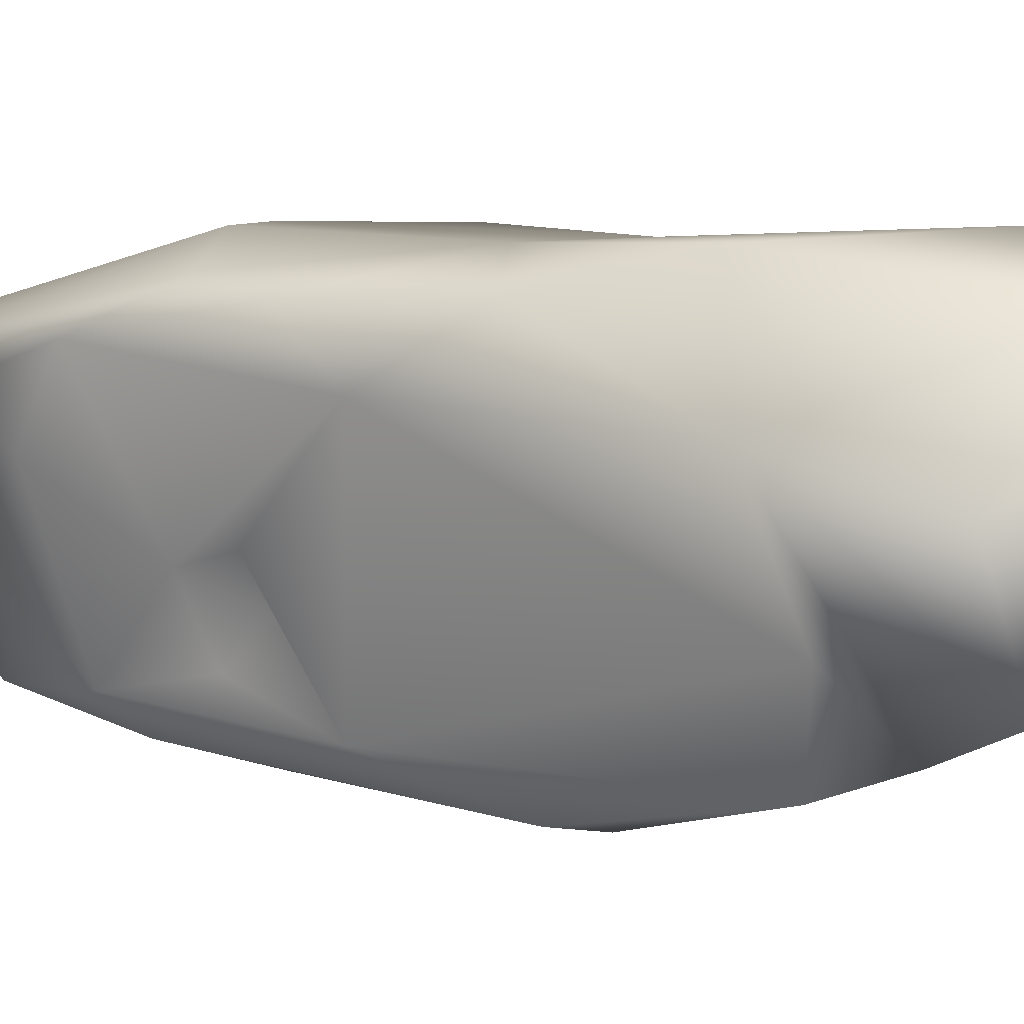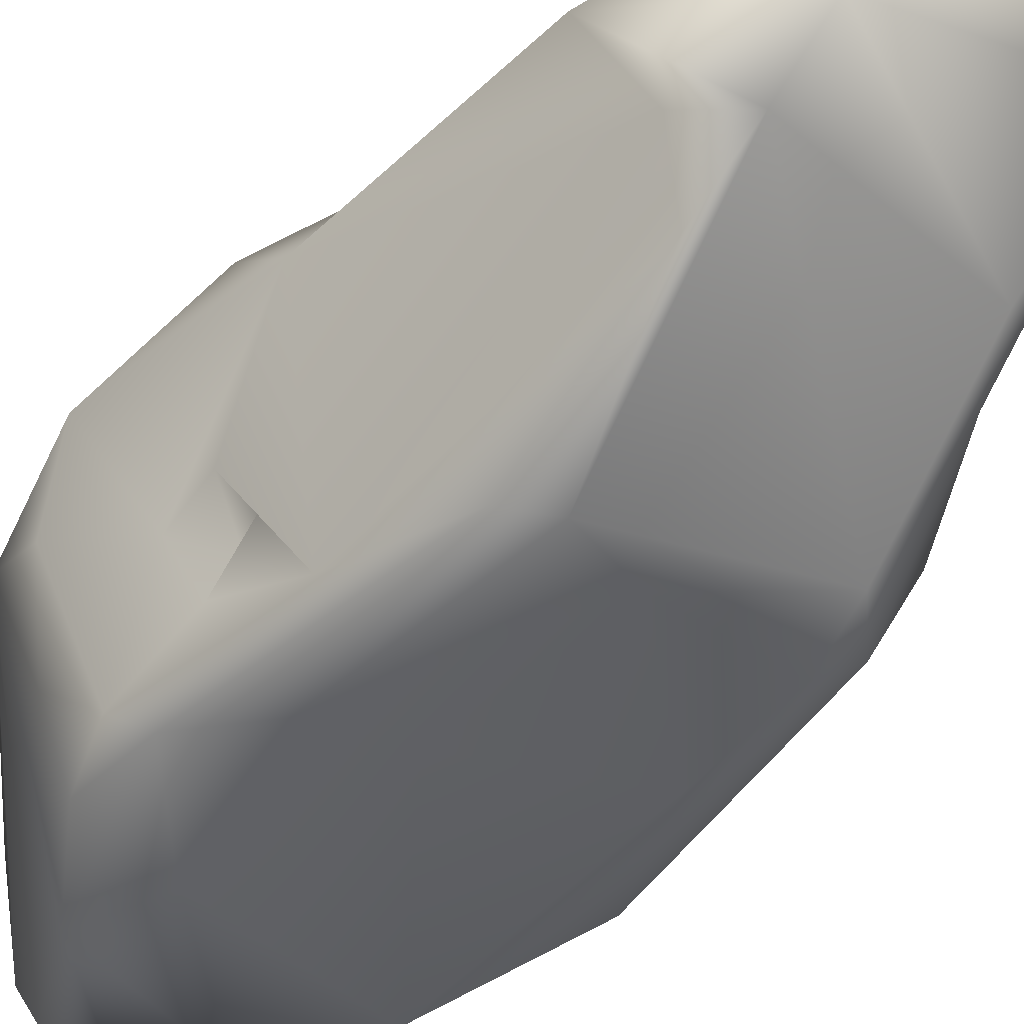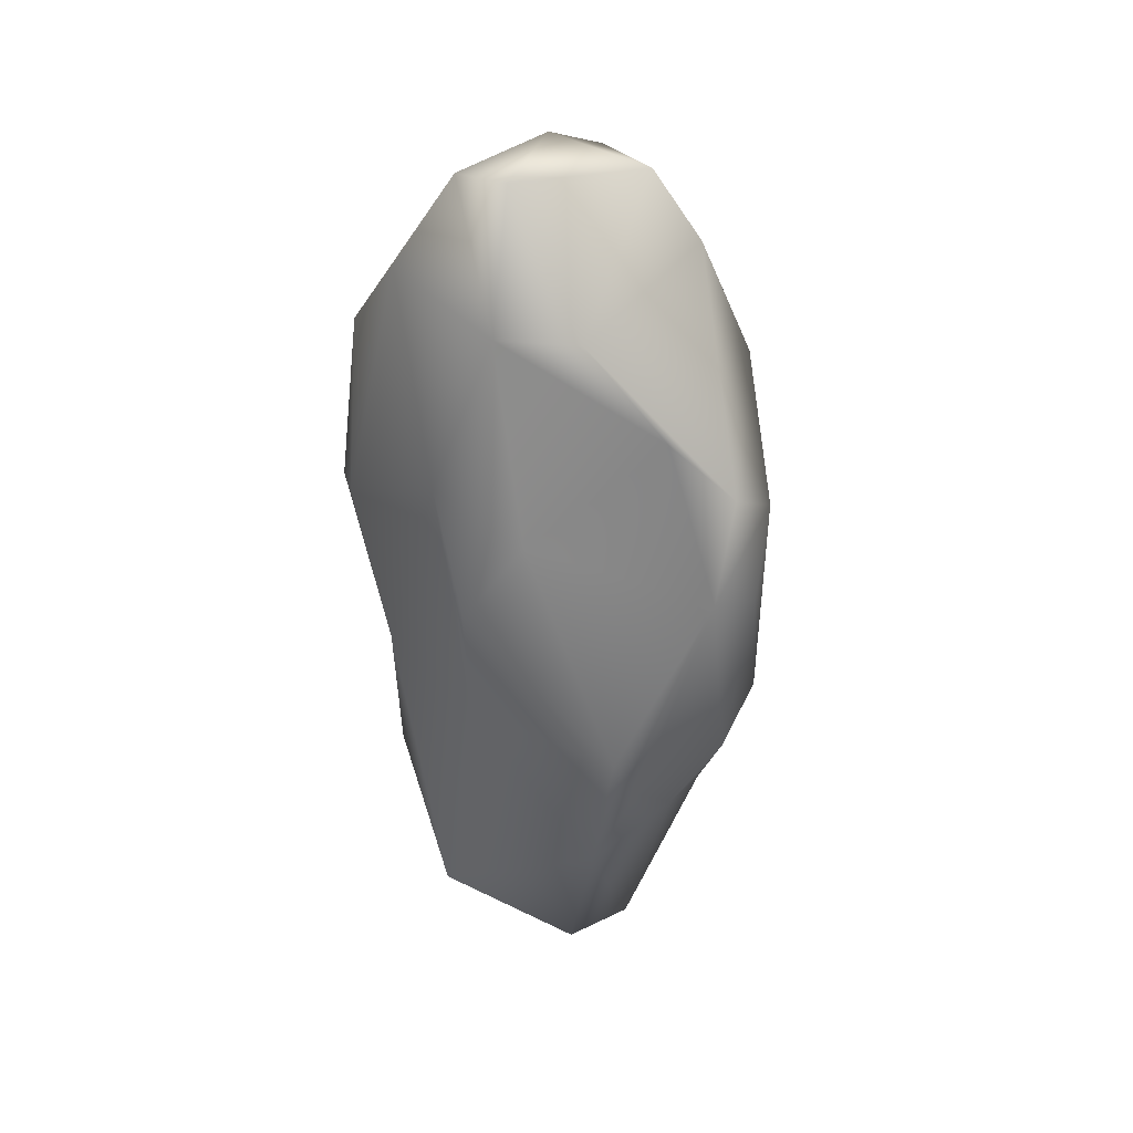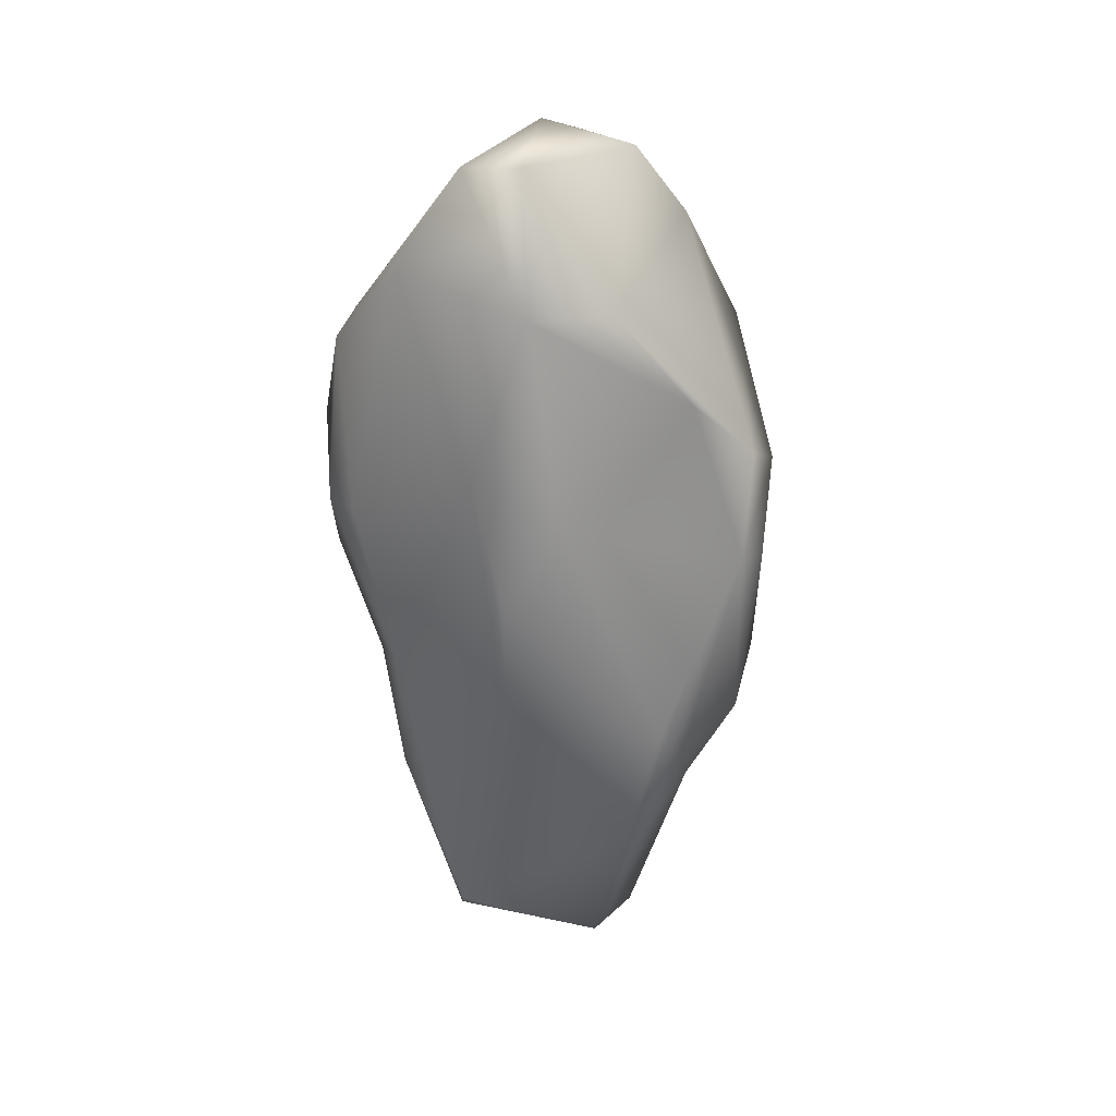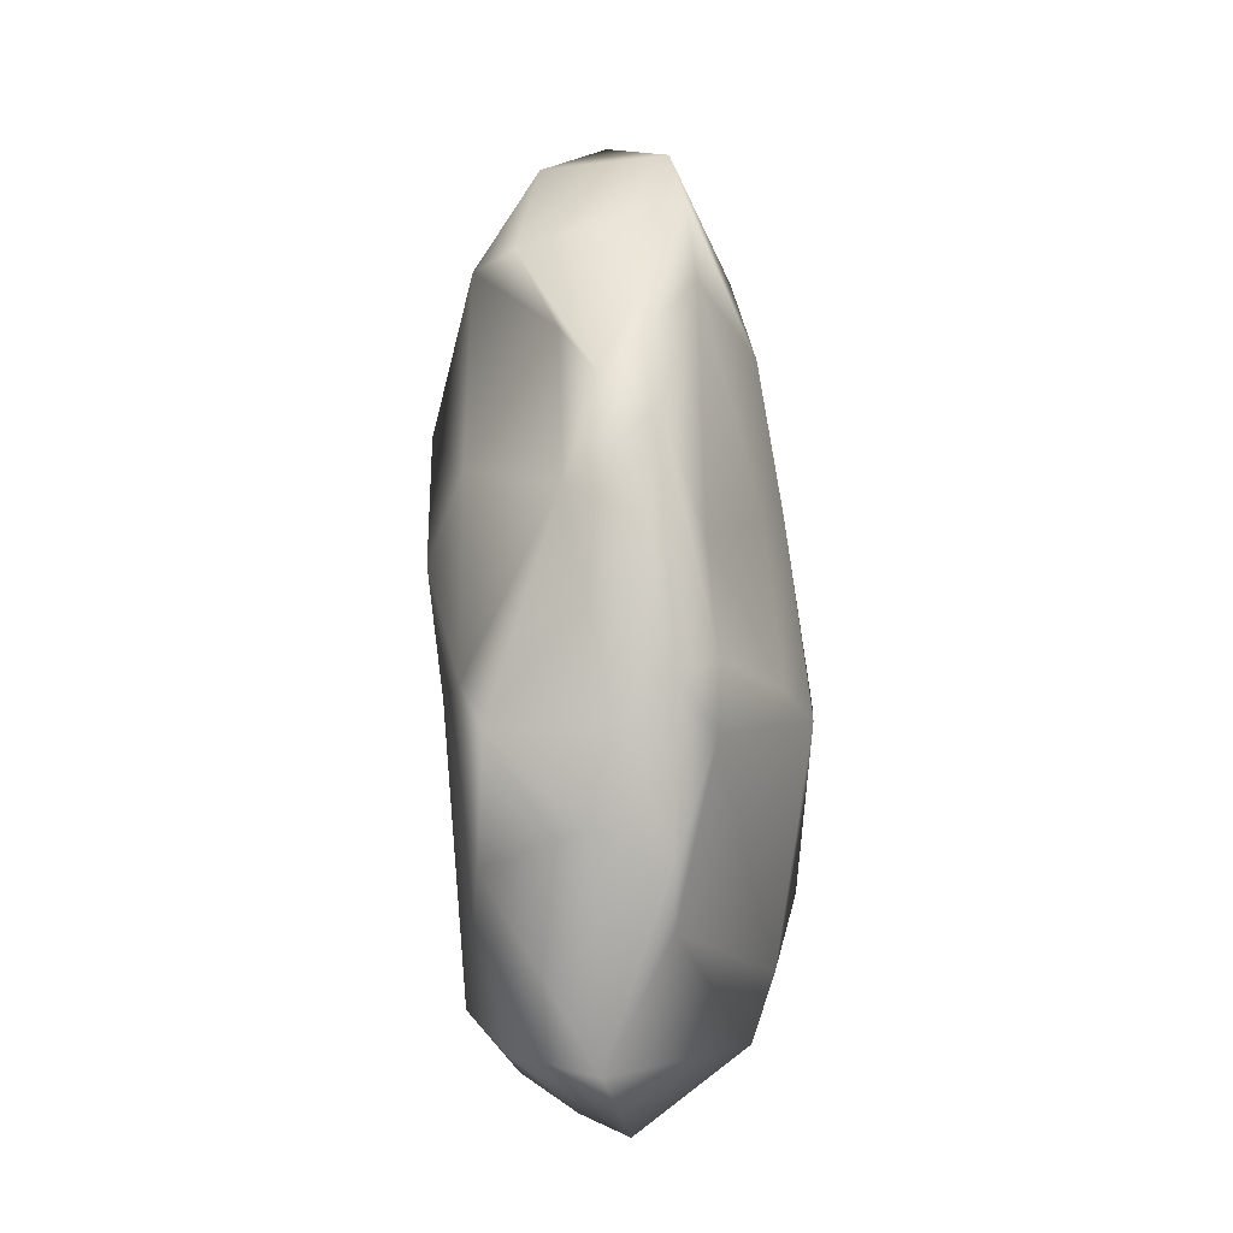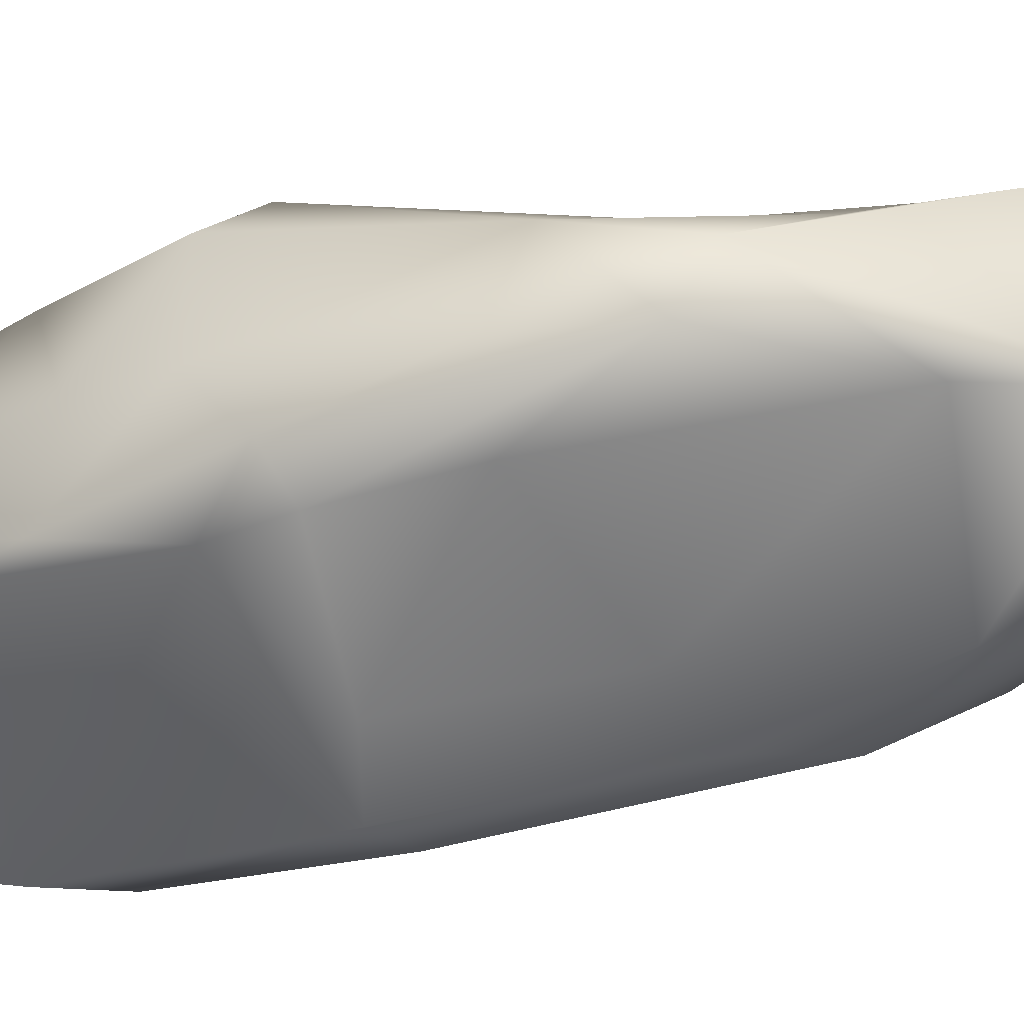
<metadata>
{"format":"obj","ext":"obj","renderer":"f3d","projection":"perspective","resolution":1024,"background":"white","views":[{"elev":-0.3,"azim":-55.5,"up":"+Z"},{"elev":-59.2,"azim":-40.1,"up":"+Z"},{"elev":35.9,"azim":46.5,"up":"+Y"},{"elev":32.1,"azim":29.8,"up":"+Y"},{"elev":-12.7,"azim":100.4,"up":"+Y"},{"elev":-42.7,"azim":105.0,"up":"+Z"}]}
</metadata>
<code>
g default
v 0.5724 -0.5114 -0.6779
v -0.1196 -1.919 -0.2369
v -0.7137 -0.9644 -0.05693
v -0.7964 0.4276 0.3502
v 0.1019 -0.2646 -0.8702
v -0.0301 1.946 -0.4121
v -0.4378 1.525 0.3121
v 0.7762 -0.5018 0.1393
v -0.2743 -1.671 0.2323
v 0.588 1.217 -0.6177
v -0.6573 0.6033 -0.3346
v 0.03291 0.8337 0.547
v -0.5398 -1.07 -0.5291
v 0.8453 0.7831 -0.2945
v 0.1794 1.473 0.3527
v 0.4005 -1.198 -0.4902
v -0.8138 0.187 0.2821
v 0.3809 -1.619 0.1379
v -0.1426 -1.435 0.417
v -0.2223 1.944 0.1667
v 0.6381 0.2066 -0.6514
v 0.7652 -0.3187 -0.5659
v 0.3806 1.64 -0.5442
v -0.6631 0.398 -0.2924
v -0.8057 0.9623 -0.07121
v -0.6201 -0.3129 0.278
v -0.2471 1.513 -0.6355
v 0.114 -0.2633 0.4615
v -0.7877 -0.002221 0.05539
v -0.4451 -1.287 -0.7539
v 0.4228 1.459 0.1231
v -0.1501 1.147 -0.7507
v 0.3718 -1.711 -0.2196
v -0.8926 0.7555 0.2027
v 0.8307 0.6582 -0.5162
v 0.01409 1.967 0.1161
v -0.2871 0.5399 -0.8332
v 0.3258 0.6042 0.3426
v -0.4237 -0.9814 -0.8433
v 0.5733 -0.9743 0.2039
v -0.5595 0.9232 -0.6369
v -0.4704 -1.563 -0.6541
v 0.8782 0.3641 -0.163
v -0.4697 1.177 -0.6367
v -0.4586 -0.2297 0.4126
v 0.634 -0.2448 -0.6914
v -0.4705 0.8203 -0.7549
v -0.4534 -0.8003 0.3847
v 0.6411 -0.8521 -0.2102
v -0.7869 1.208 0.1042
v 0.01862 0.4342 -0.7876
v 0.7349 -0.3193 0.2405
v -0.05123 2.067 -0.1503
v 0.8045 -0.5038 -0.3389
v -0.6112 -1.496 -0.2257
v 0.1603 0.2722 0.5252
v -0.3375 -0.2376 -0.9303
v -0.7839 1.139 0.2512
v -0.2837 -1.827 -2.9e-05
v 0.8404 0.2237 -0.4522
v -0.5479 0.5458 -0.5869
v 0.1982 1.908 -0.4521
v 0.523 -0.9643 -0.5103
v -0.588 0.491 0.4767
v -0.4596 0.2393 -0.7532
v 0.6609 1.035 -0.1039
v -0.494 0.4808 -0.4238
v -0.6389 1.119 -0.3945
v -0.1896 -0.3349 -0.9488
v -0.5654 0.3305 -0.4644
g PM3D_Sphere3D_2
f 38 52 43
f 1 16 30
f 9 48 3
f 13 29 65
f 1 30 69
f 23 10 32
f 6 27 50
f 45 19 28
f 53 50 20
f 31 14 23
f 49 40 33
f 28 19 40
f 55 2 59
f 19 18 40
f 21 46 5
f 43 8 54
f 11 24 29
f 10 51 32
f 64 12 7
f 15 38 66
f 29 13 3
f 55 42 2
f 14 10 23
f 54 60 43
f 12 15 7
f 62 36 31
f 33 2 42
f 18 59 2
f 26 29 3
f 64 7 58
f 40 18 33
f 18 2 33
f 9 19 48
f 18 19 9
f 7 20 58
f 15 20 7
f 10 21 51
f 35 10 14
f 22 63 1
f 46 35 22
f 62 53 36
f 27 6 62
f 39 57 69
f 5 51 21
f 17 4 34
f 29 34 11
f 45 4 17
f 45 12 64
f 68 50 27
f 47 32 37
f 12 45 28
f 38 56 52
f 29 26 17
f 17 34 29
f 39 69 30
f 13 30 3
f 15 31 36
f 15 66 31
f 47 27 32
f 23 32 27
f 63 49 33
f 33 42 16
f 58 34 4
f 25 11 34
f 46 21 35
f 21 10 35
f 20 15 36
f 53 20 36
f 39 65 57
f 47 57 65
f 12 38 15
f 12 56 38
f 30 13 39
f 13 65 39
f 49 8 40
f 52 28 40
f 25 41 11
f 11 41 61
f 3 30 42
f 16 42 30
f 14 43 35
f 66 38 43
f 47 44 27
f 41 25 68
f 26 45 17
f 48 19 45
f 46 1 5
f 22 1 46
f 47 41 44
f 41 47 65
f 48 45 26
f 26 3 48
f 54 8 49
f 63 54 49
f 34 50 25
f 68 25 50
f 37 51 5
f 51 37 32
f 8 52 40
f 43 52 8
f 6 53 62
f 6 50 53
f 22 54 63
f 60 54 22
f 9 3 55
f 55 3 42
f 56 12 28
f 52 56 28
f 47 37 57
f 57 37 69
f 58 50 34
f 58 20 50
f 9 55 59
f 18 9 59
f 60 35 43
f 35 60 22
f 67 11 61
f 29 24 65
f 31 23 62
f 62 23 27
f 63 16 1
f 63 33 16
f 45 64 4
f 4 64 58
f 65 70 61
f 61 41 65
f 14 66 43
f 66 14 31
f 67 61 70
f 67 24 11
f 44 68 27
f 68 44 41
f 1 69 5
f 69 37 5
f 70 65 24
f 70 24 67

</code>
